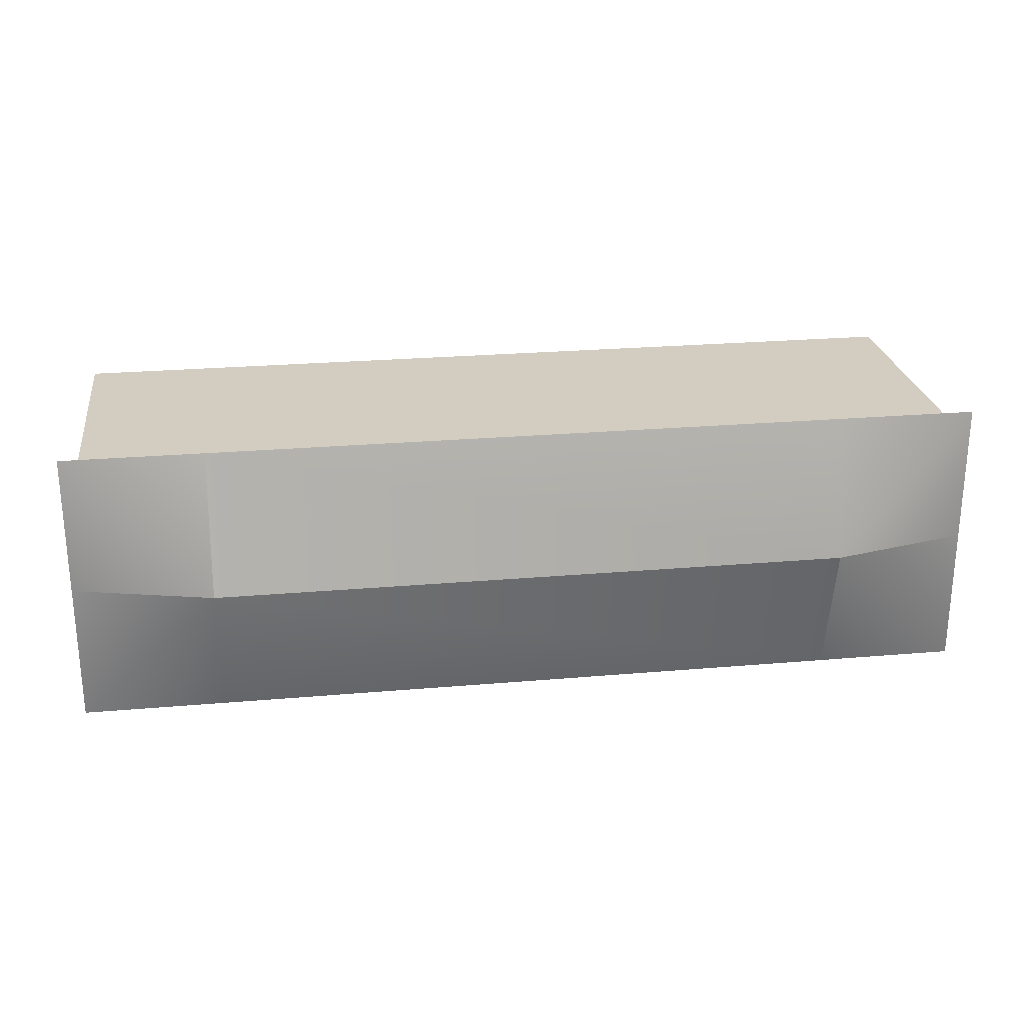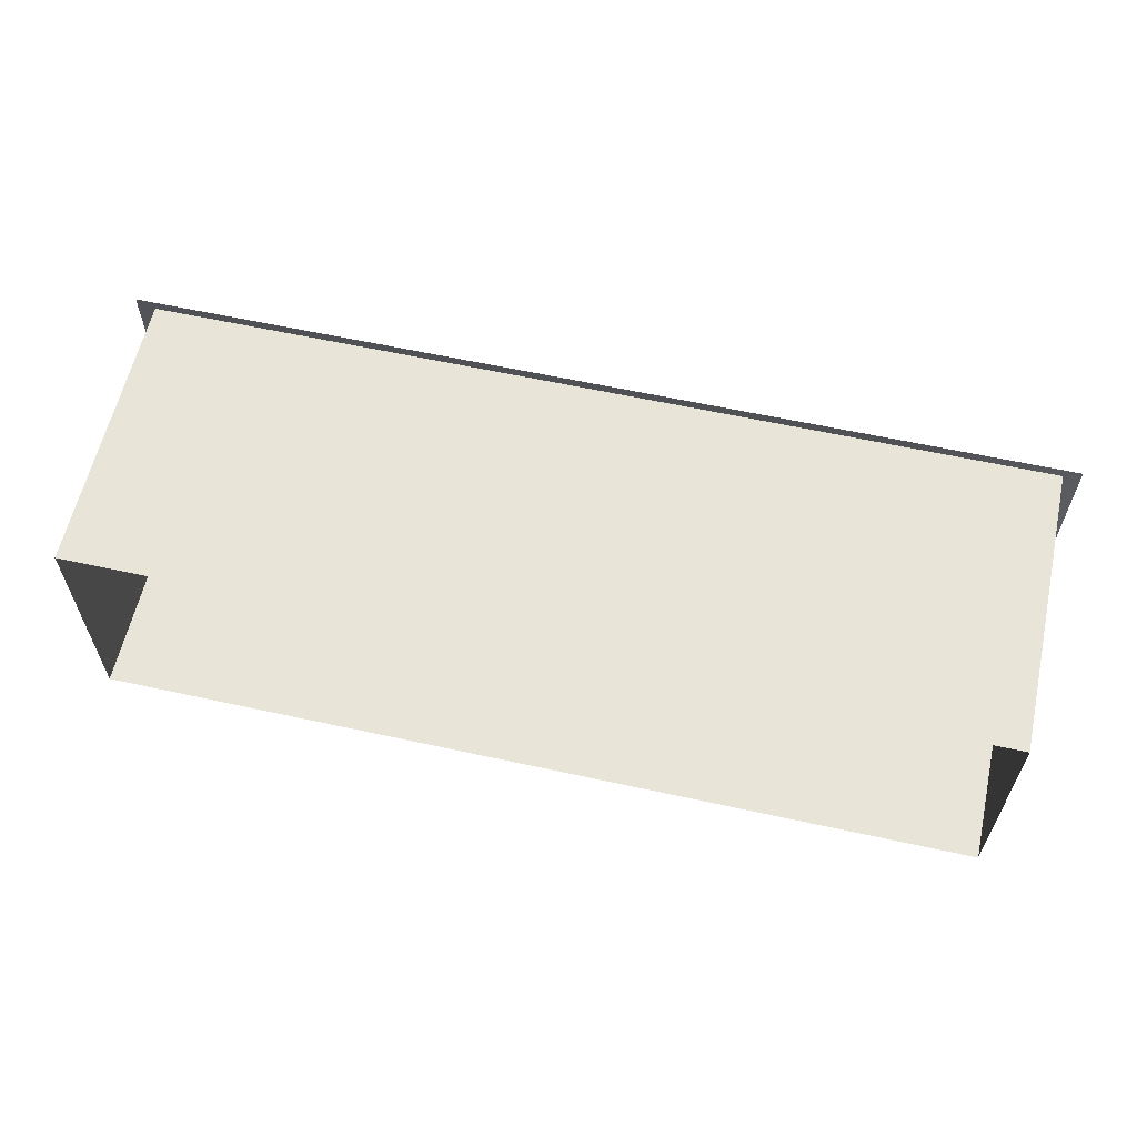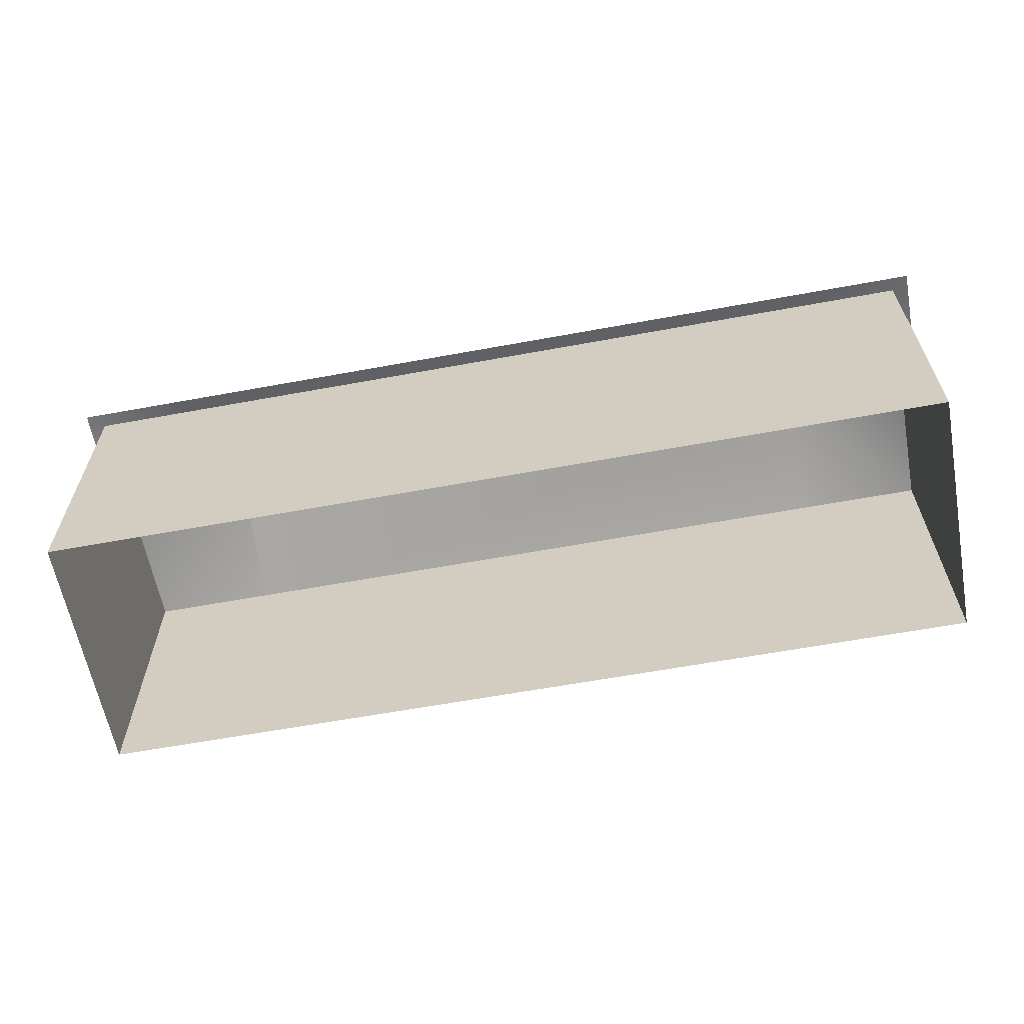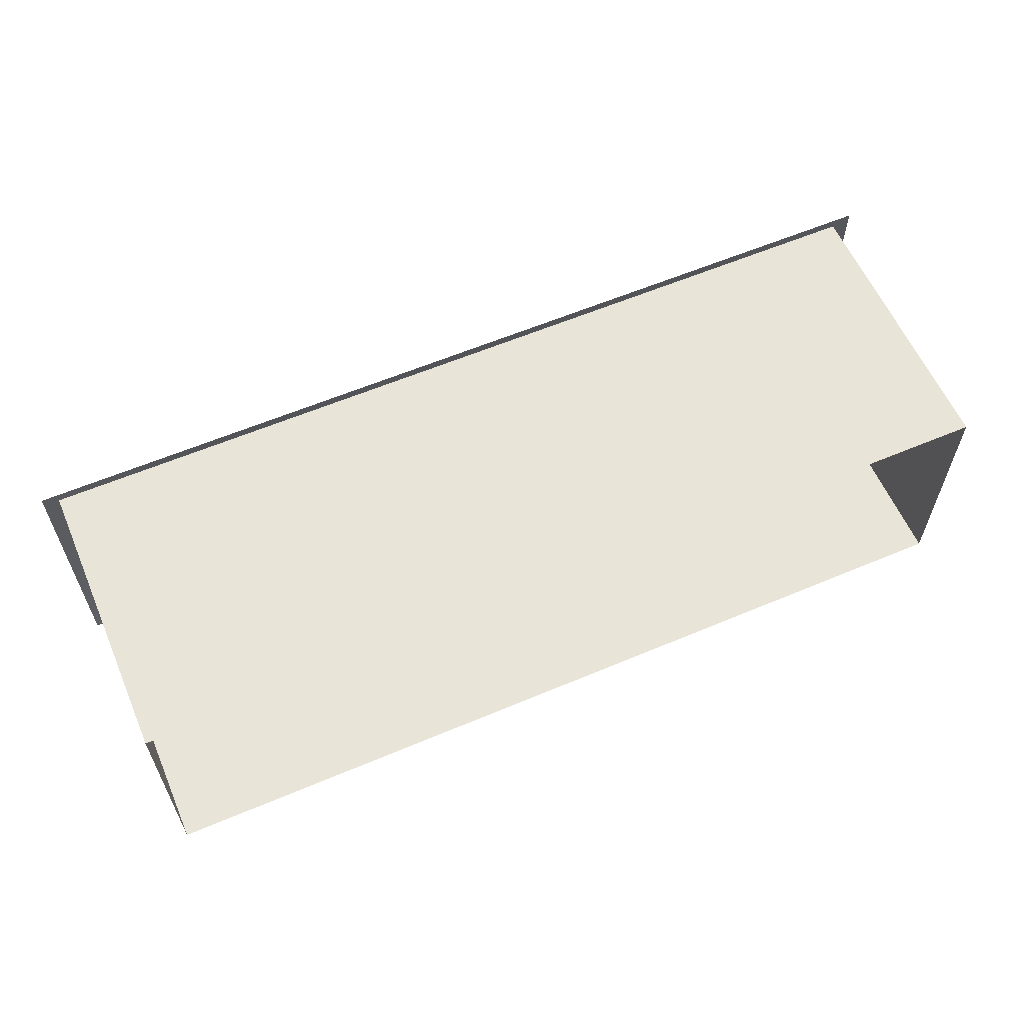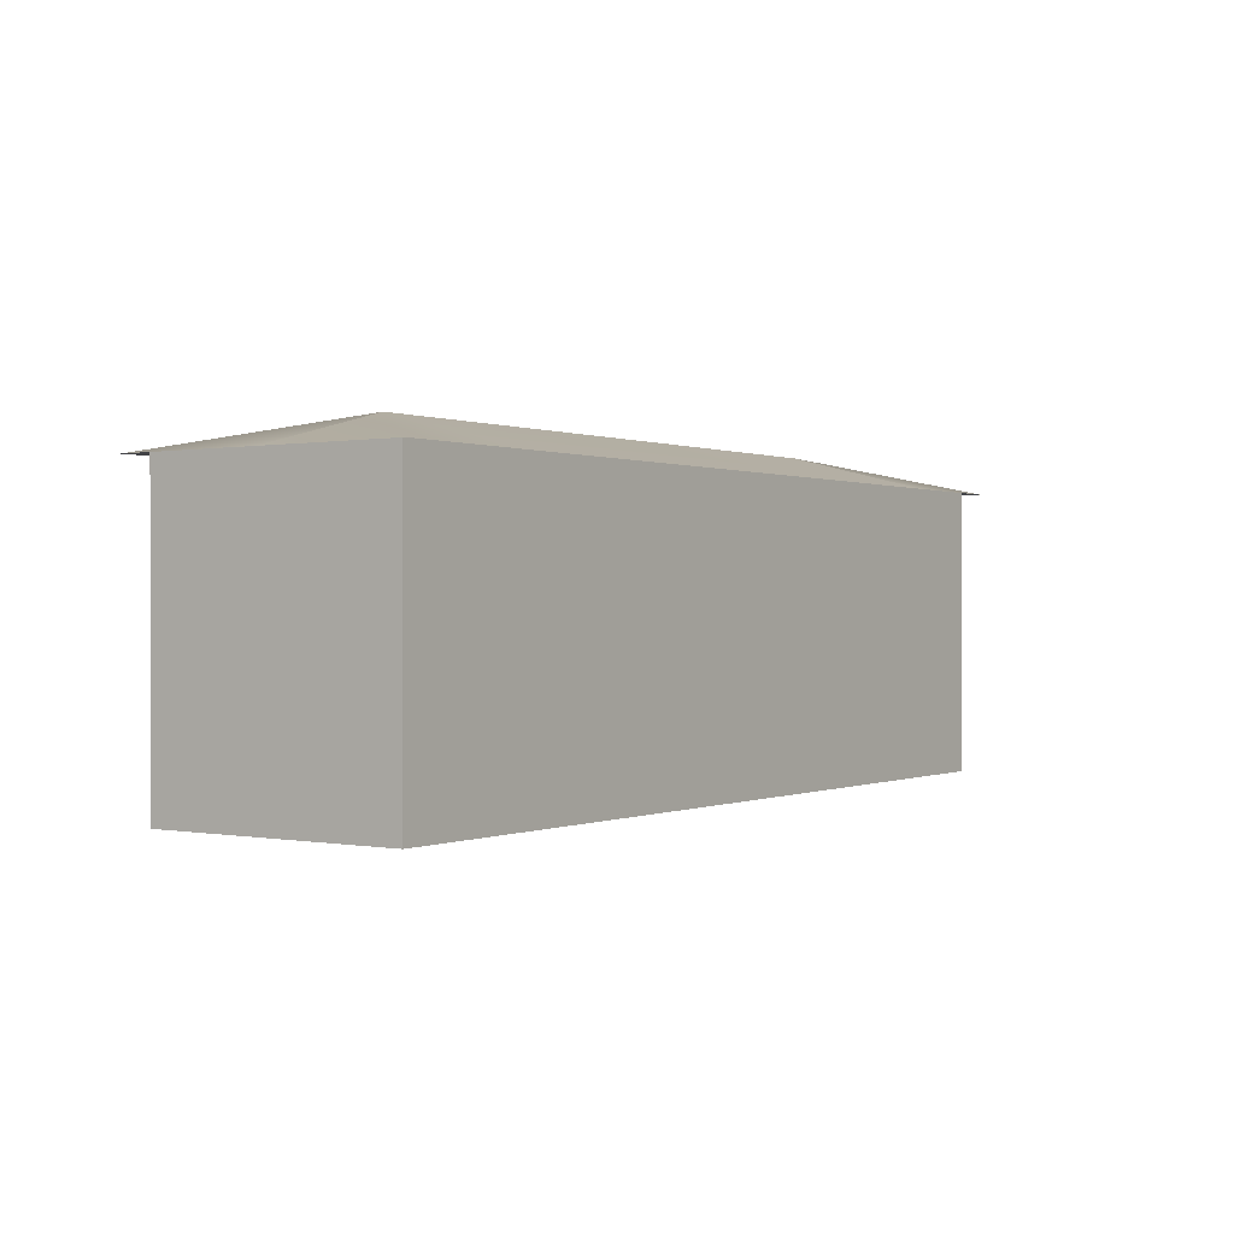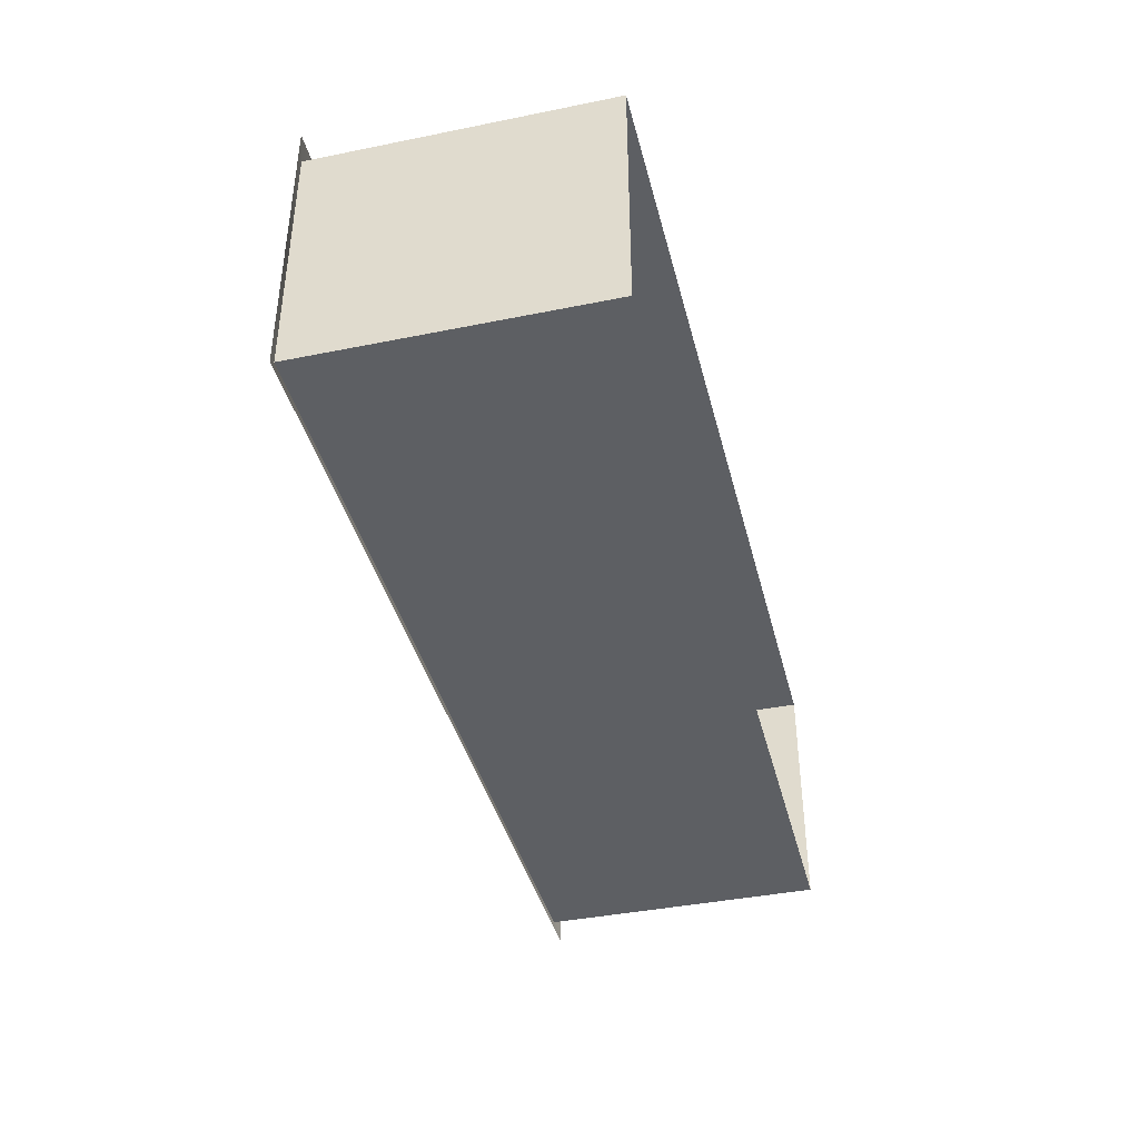
<metadata>
{"format":"obj","ext":"obj","renderer":"f3d","projection":"perspective","resolution":1024,"background":"white","views":[{"elev":24.7,"azim":171.9,"up":"+Z"},{"elev":60.6,"azim":12.6,"up":"+Z"},{"elev":-61.7,"azim":-169.4,"up":"+Y"},{"elev":60.0,"azim":-23.4,"up":"+Z"},{"elev":0.2,"azim":124.5,"up":"+Y"},{"elev":-40.2,"azim":-76.0,"up":"+Z"}]}
</metadata>
<code>
v -57 37 -16
v -57 37 16
v -57 0 -16
v -57 0 16
v 57 37 16
v 57 37 -16
v 57 0 16
v 57 0 -16
v -57 37 16
v 57 37 16
v -57 0 16
v 57 0 16
v 57 37 -16
v -57 37 -16
v 57 0 -16
v -57 0 -16
v -59 36.5 0
v -41 41 0
v 41 41 0
v -59 36.5 18
v -41 36.5 18
v 41 36.5 18
v 41 41 0
v 59 36.5 0
v 41 36.5 18
v 59 36.5 18
v 59 36.5 0
v 41 41 0
v -41 41 0
v 59 36.5 -18
v 41 36.5 -18
v -41 36.5 -18
v -41 41 0
v -59 36.5 0
v -41 36.5 -18
v -59 36.5 -18
v -59 36.5 0
v -41 41 0
v 41 41 0
v -59 36.5 18
v -41 36.5 18
v 41 36.5 18
v 41 41 0
v 59 36.5 0
v 41 36.5 18
v 59 36.5 18
v 59 36.5 0
v 41 41 0
v -41 41 0
v 59 36.5 -18
v 41 36.5 -18
v -41 36.5 -18
v -41 41 0
v -59 36.5 0
v -41 36.5 -18
v -59 36.5 -18
g rus_build_4et_01_LOD2
f 1 3 4
f 1 4 2
f 5 7 8
f 5 8 6
f 9 11 12
f 9 12 10
f 13 15 16
f 13 16 14
f 20 21 18
f 20 18 17
f 18 21 22
f 18 22 19
f 23 25 26
f 23 26 24
f 30 31 28
f 30 28 27
f 28 31 32
f 28 32 29
f 33 35 36
f 33 36 34
f 38 41 40
f 37 38 40
f 42 41 38
f 39 42 38
f 46 45 43
f 44 46 43
f 48 51 50
f 47 48 50
f 52 51 48
f 49 52 48
f 56 55 53
f 54 56 53

</code>
